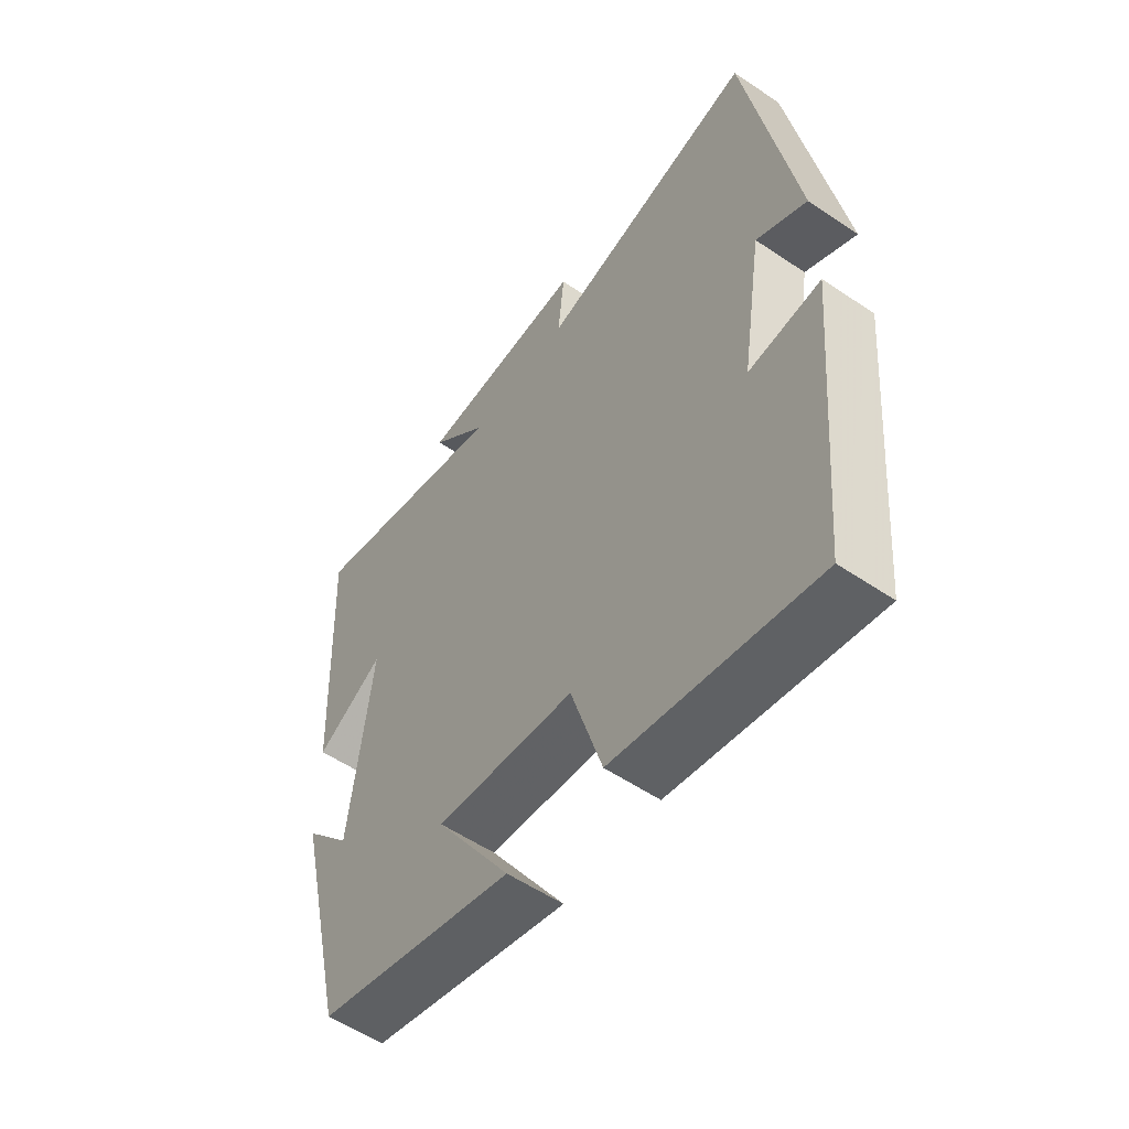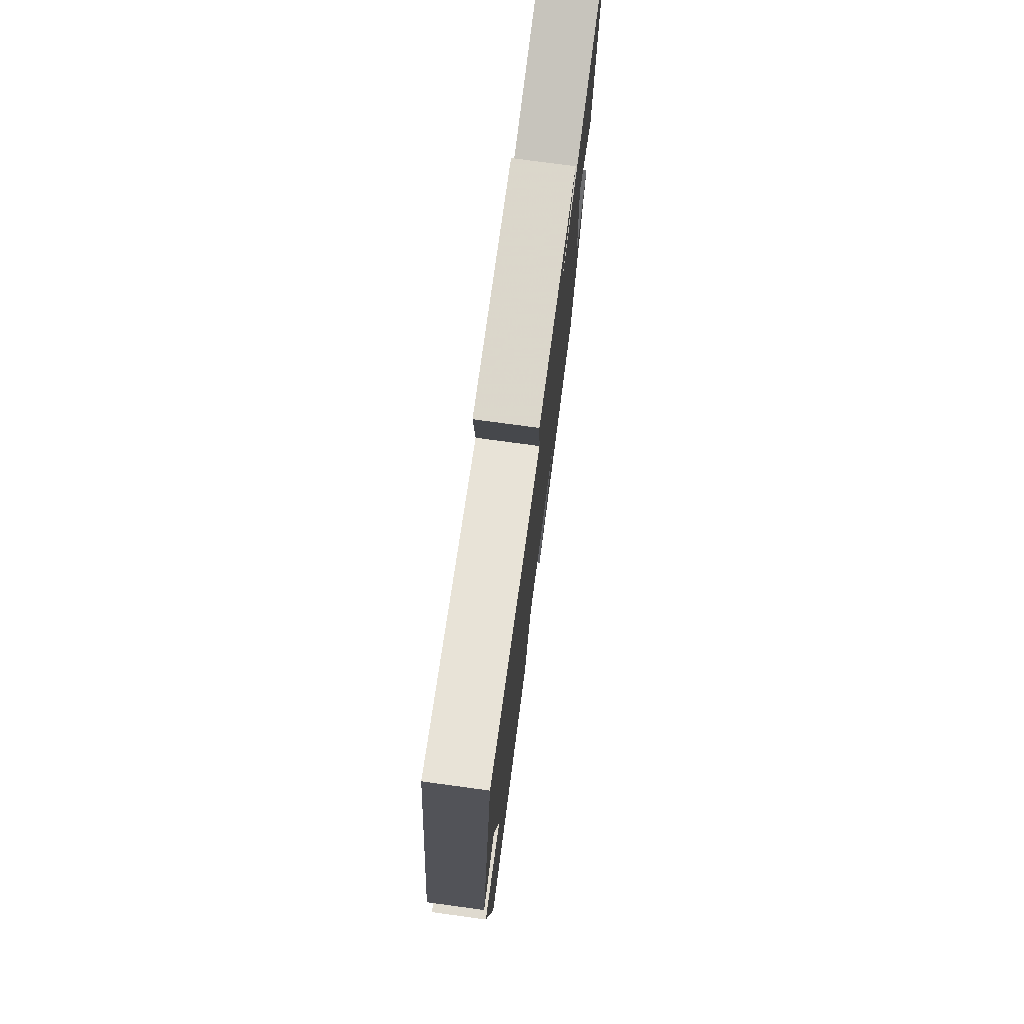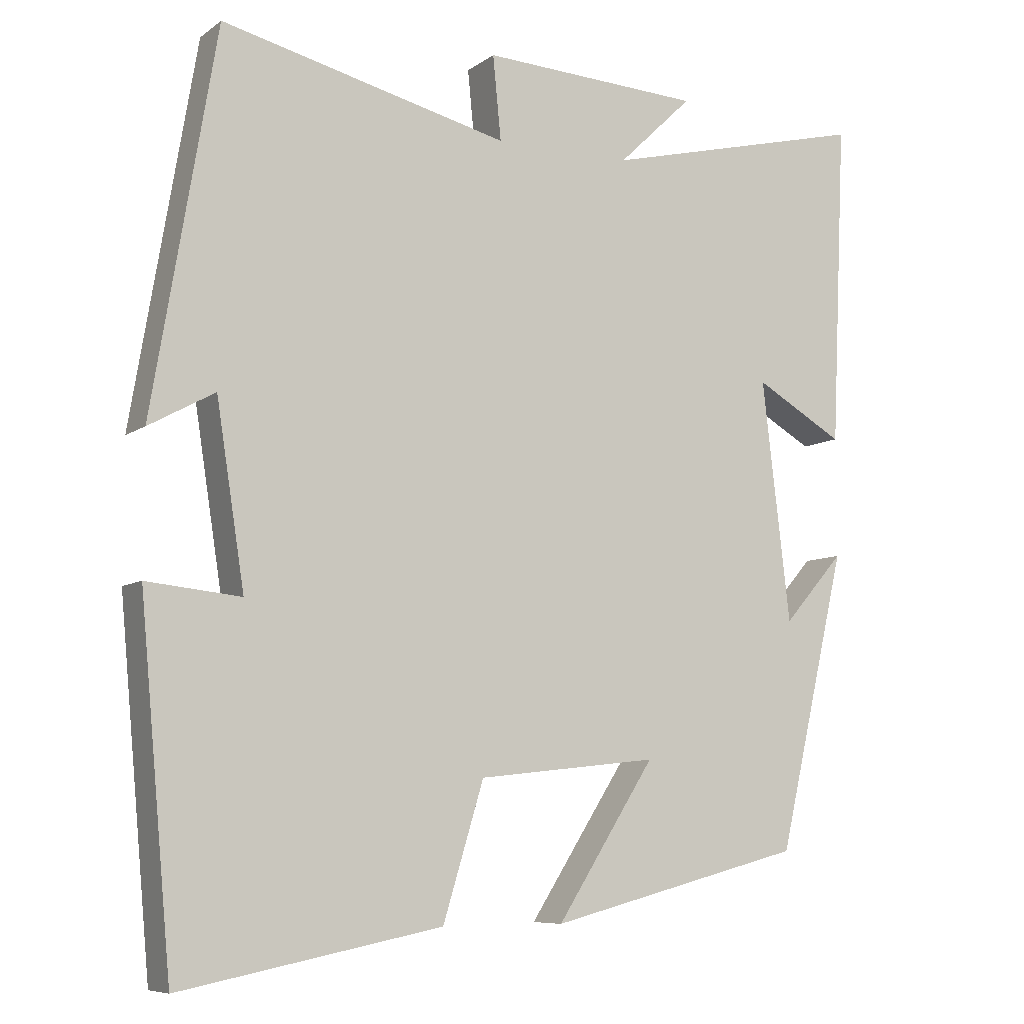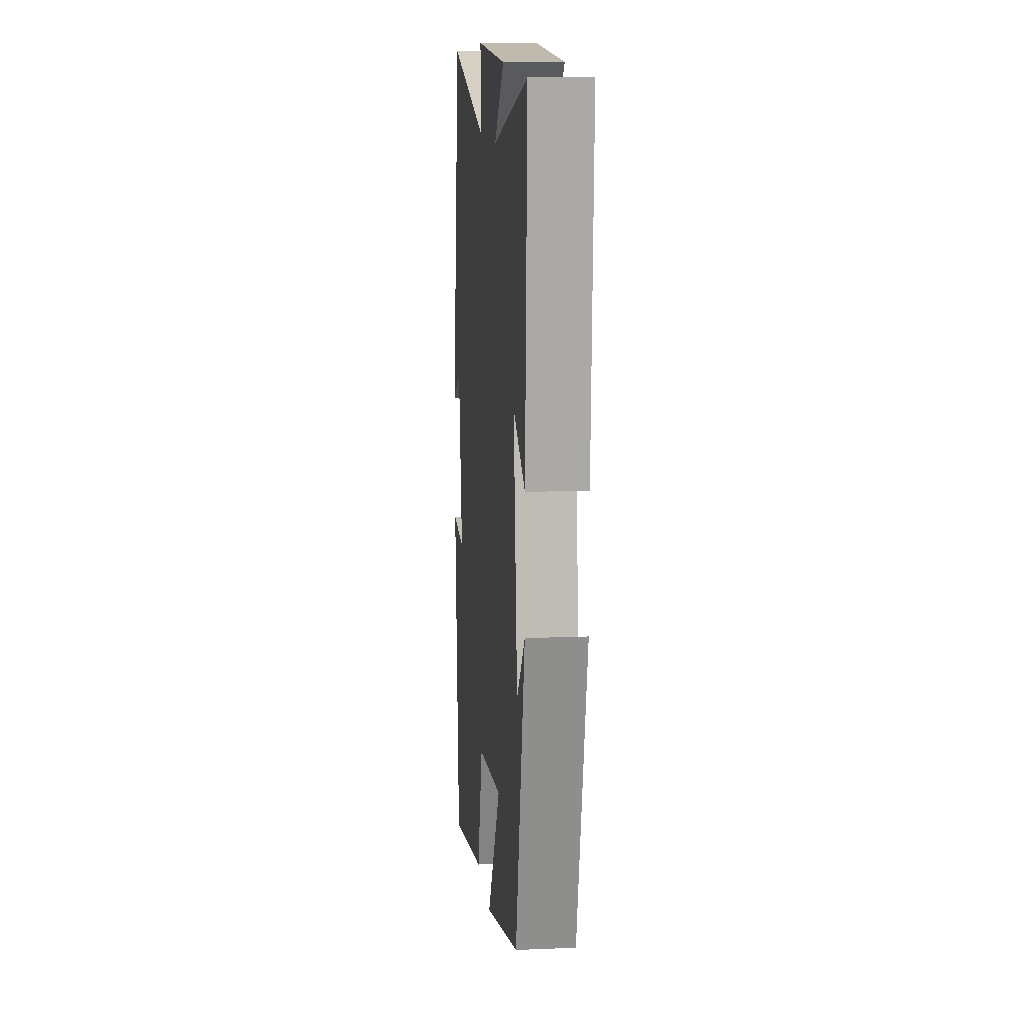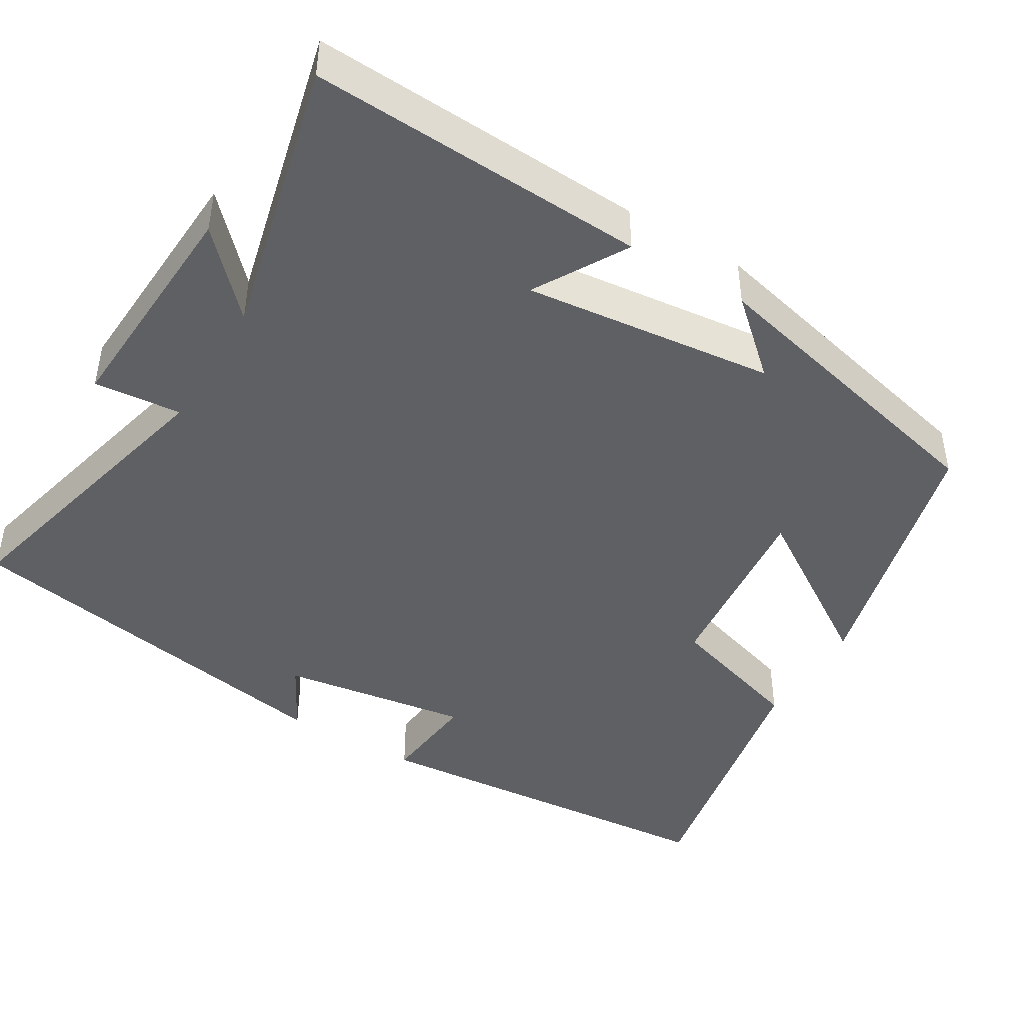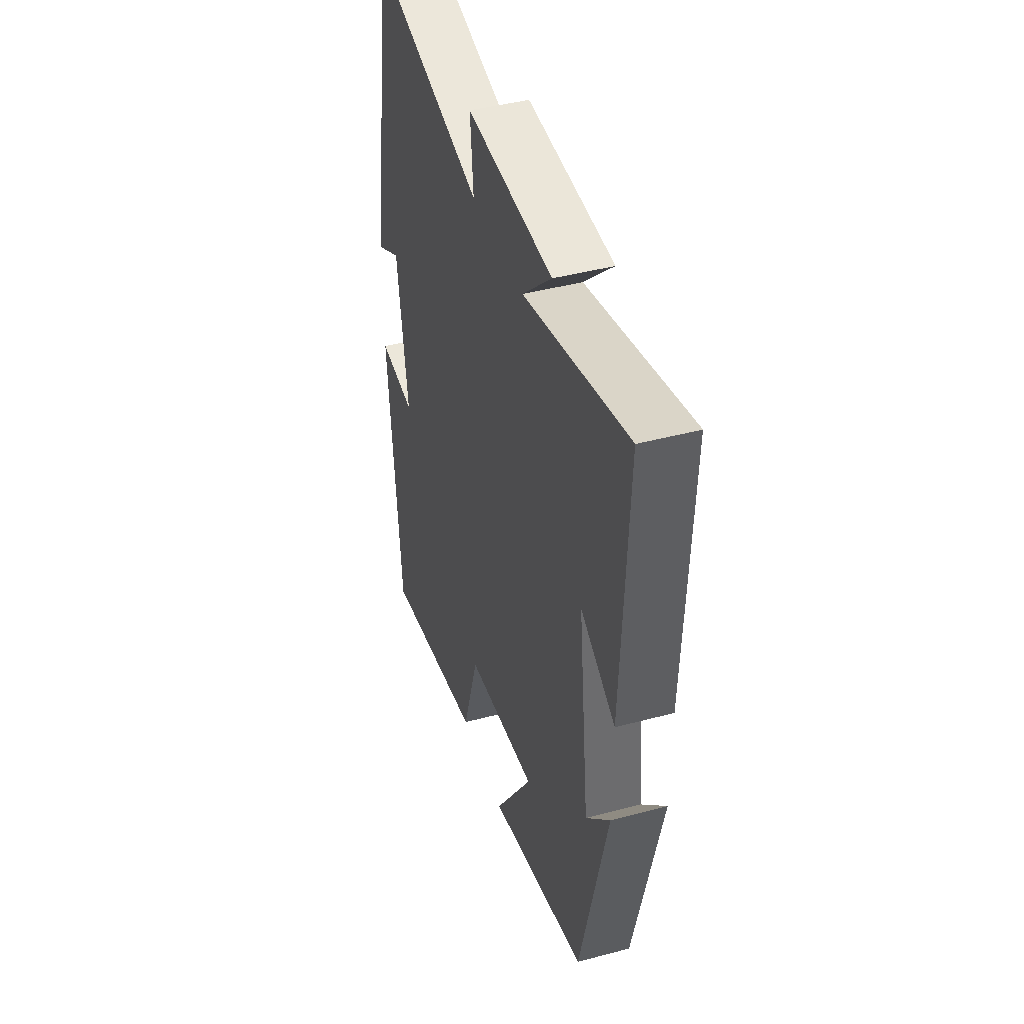
<metadata>
{"format":"obj","ext":"obj","renderer":"f3d","projection":"perspective","resolution":1024,"background":"white","views":[{"elev":-55.9,"azim":-125.3,"up":"+Z"},{"elev":76.6,"azim":-82.3,"up":"+Z"},{"elev":-7.7,"azim":-28.8,"up":"+Z"},{"elev":12.3,"azim":84.3,"up":"+Z"},{"elev":-44.9,"azim":58.8,"up":"+Y"},{"elev":43.7,"azim":72.6,"up":"+Z"}]}
</metadata>
<code>
v -0.457 0.07 -0.569
v -0.5 0.07 -0.096
v -0.373 0.07 -0.109
v -0.411 0.07 0.135
v -0.5 0.07 0.086
v -0.414 0.07 0.595
v -0.026 0.07 0.5
v -0.037 0.07 0.613
v 0.261 0.07 0.597
v 0.16 0.07 0.5
v 0.52 0.07 0.588
v 0.5 0.07 0.151
v 0.38 0.07 0.22
v 0.418 0.07 -0.104
v 0.5 0.07 -0.011
v 0.407 0.07 -0.411
v 0.061 0.07 -0.5
v 0.194 0.07 -0.293
v -0.05 0.07 -0.319
v -0.105 0.07 -0.5
v -0.457 0 -0.569
v -0.5 0 -0.096
v -0.373 0 -0.109
v -0.411 0 0.135
v -0.5 0 0.086
v -0.414 0 0.595
v -0.026 0 0.5
v -0.037 0 0.613
v 0.261 0 0.597
v 0.16 0 0.5
v 0.52 0 0.588
v 0.5 0 0.151
v 0.38 0 0.22
v 0.418 0 -0.104
v 0.5 0 -0.011
v 0.407 0 -0.411
v 0.061 0 -0.5
v 0.194 0 -0.293
v -0.05 0 -0.319
v -0.105 0 -0.5
f 1 2 3
f 20 1 3
f 19 20 3
f 18 19 3 4
f 16 17 18
f 16 18 4
f 14 15 16
f 13 14 16 4
f 10 11 12 13
f 10 13 4
f 7 8 9 10
f 7 10 4 5
f 5 6 7
f 23 22 21
f 23 21 40
f 23 40 39
f 24 23 39 38
f 38 37 36
f 24 38 36
f 36 35 34
f 24 36 34 33
f 33 32 31 30
f 24 33 30
f 30 29 28 27
f 25 24 30 27
f 27 26 25
f 1 21 22 2
f 2 22 23 3
f 3 23 24 4
f 4 24 25 5
f 5 25 26 6
f 6 26 27 7
f 7 27 28 8
f 8 28 29 9
f 9 29 30 10
f 10 30 31 11
f 11 31 32 12
f 12 32 33 13
f 13 33 34 14
f 14 34 35 15
f 15 35 36 16
f 16 36 37 17
f 17 37 38 18
f 18 38 39 19
f 19 39 40 20
f 20 40 21 1

</code>
